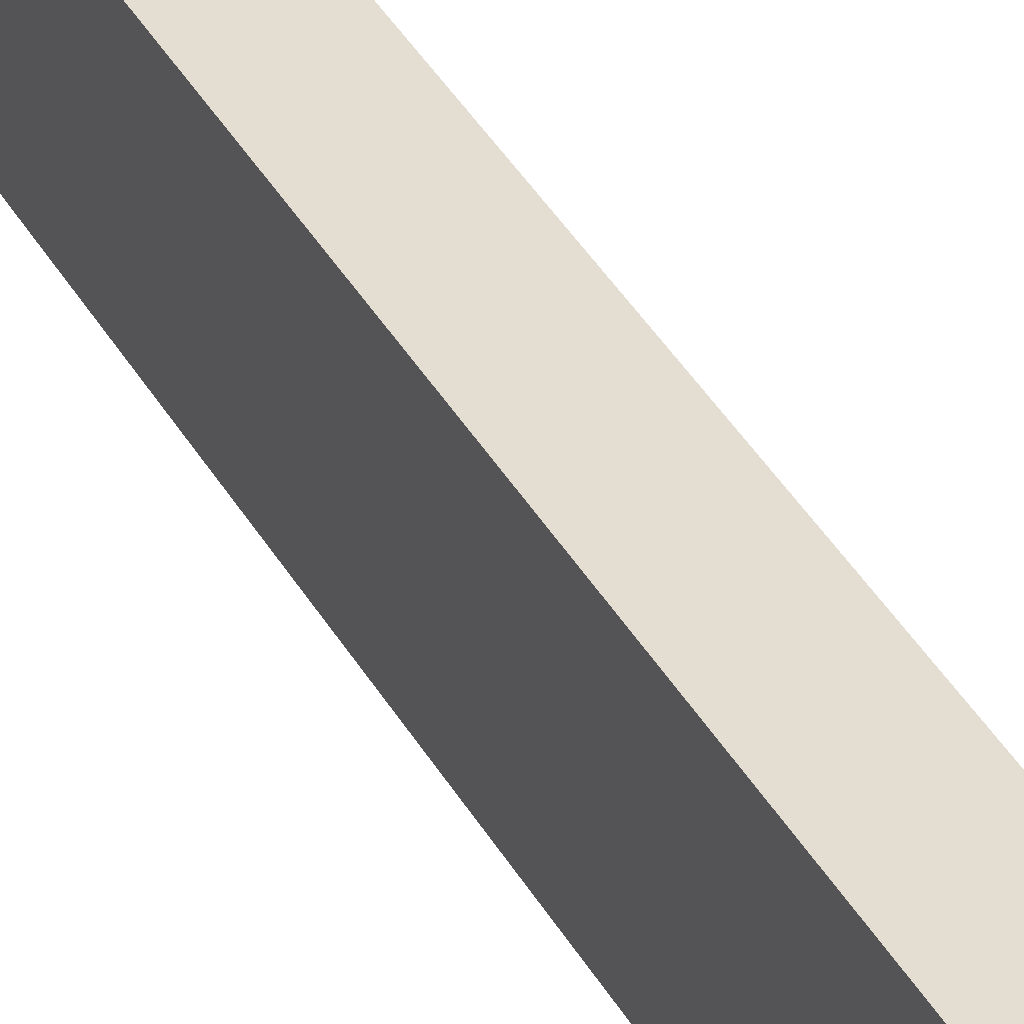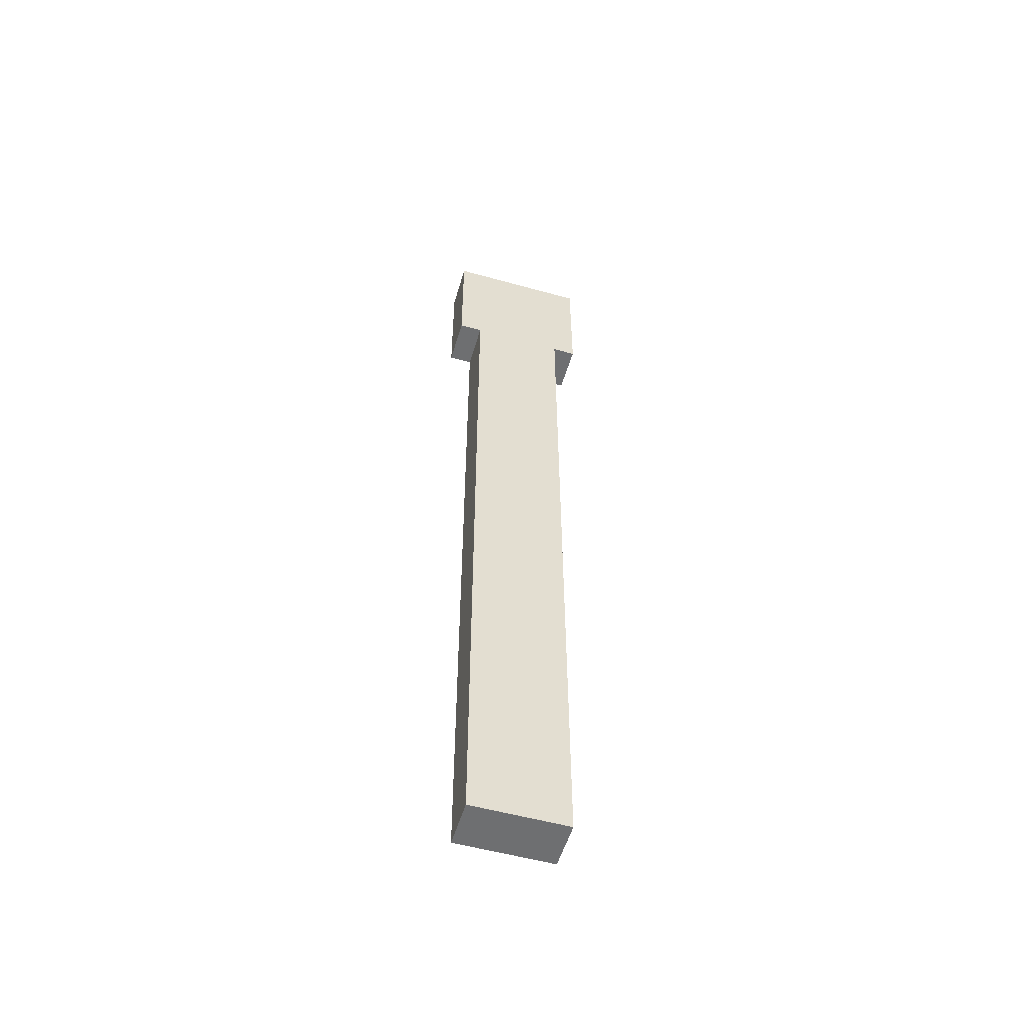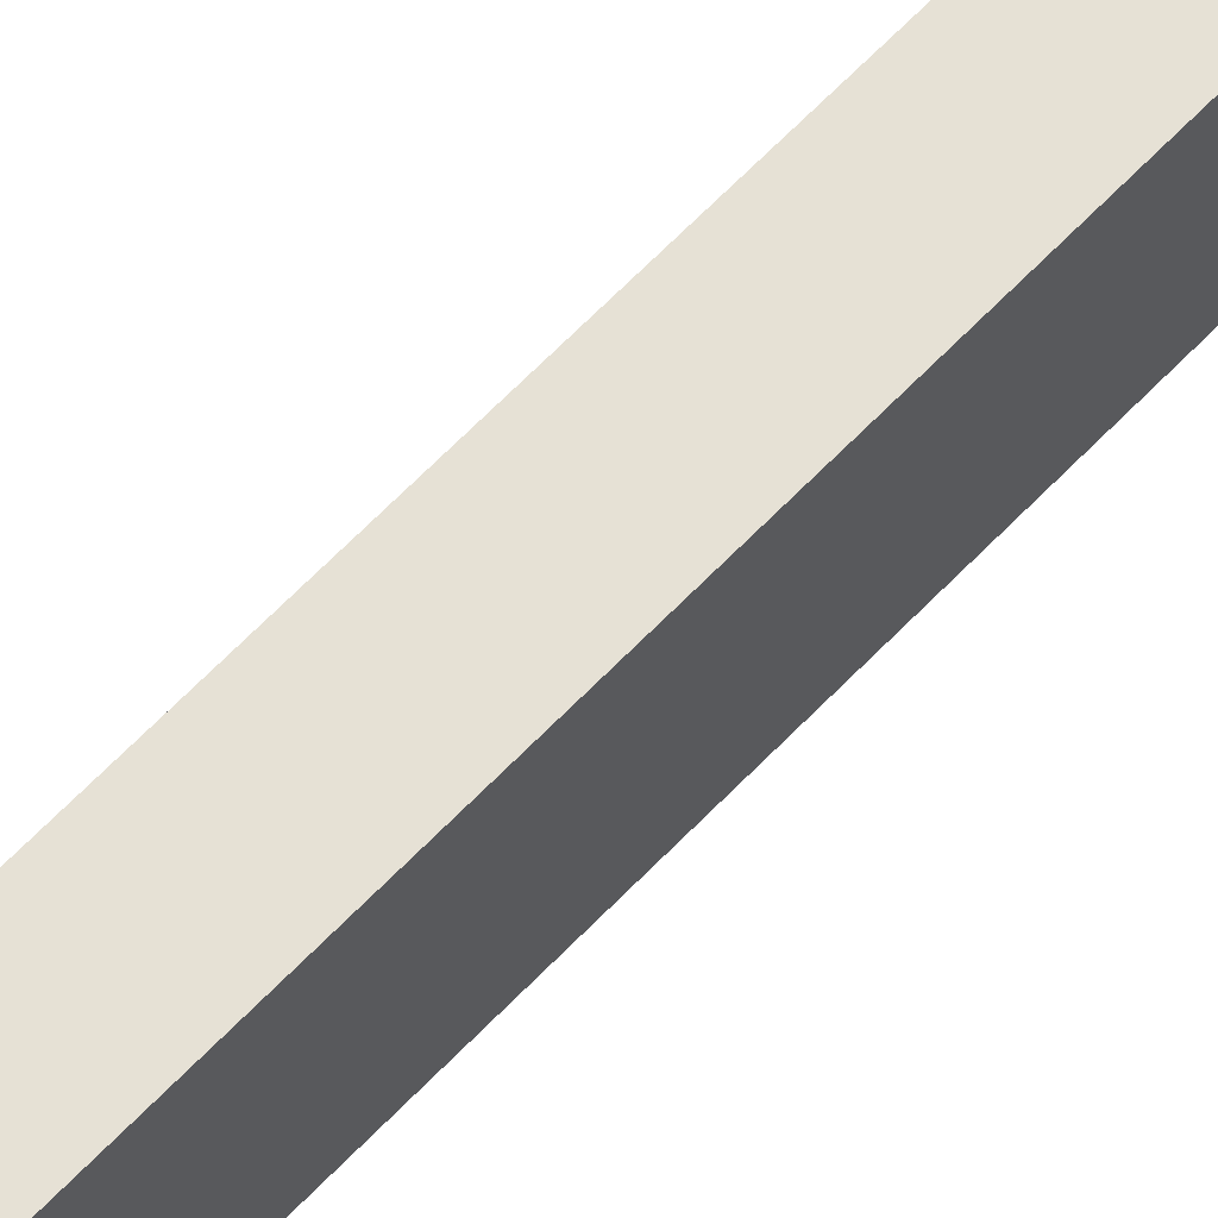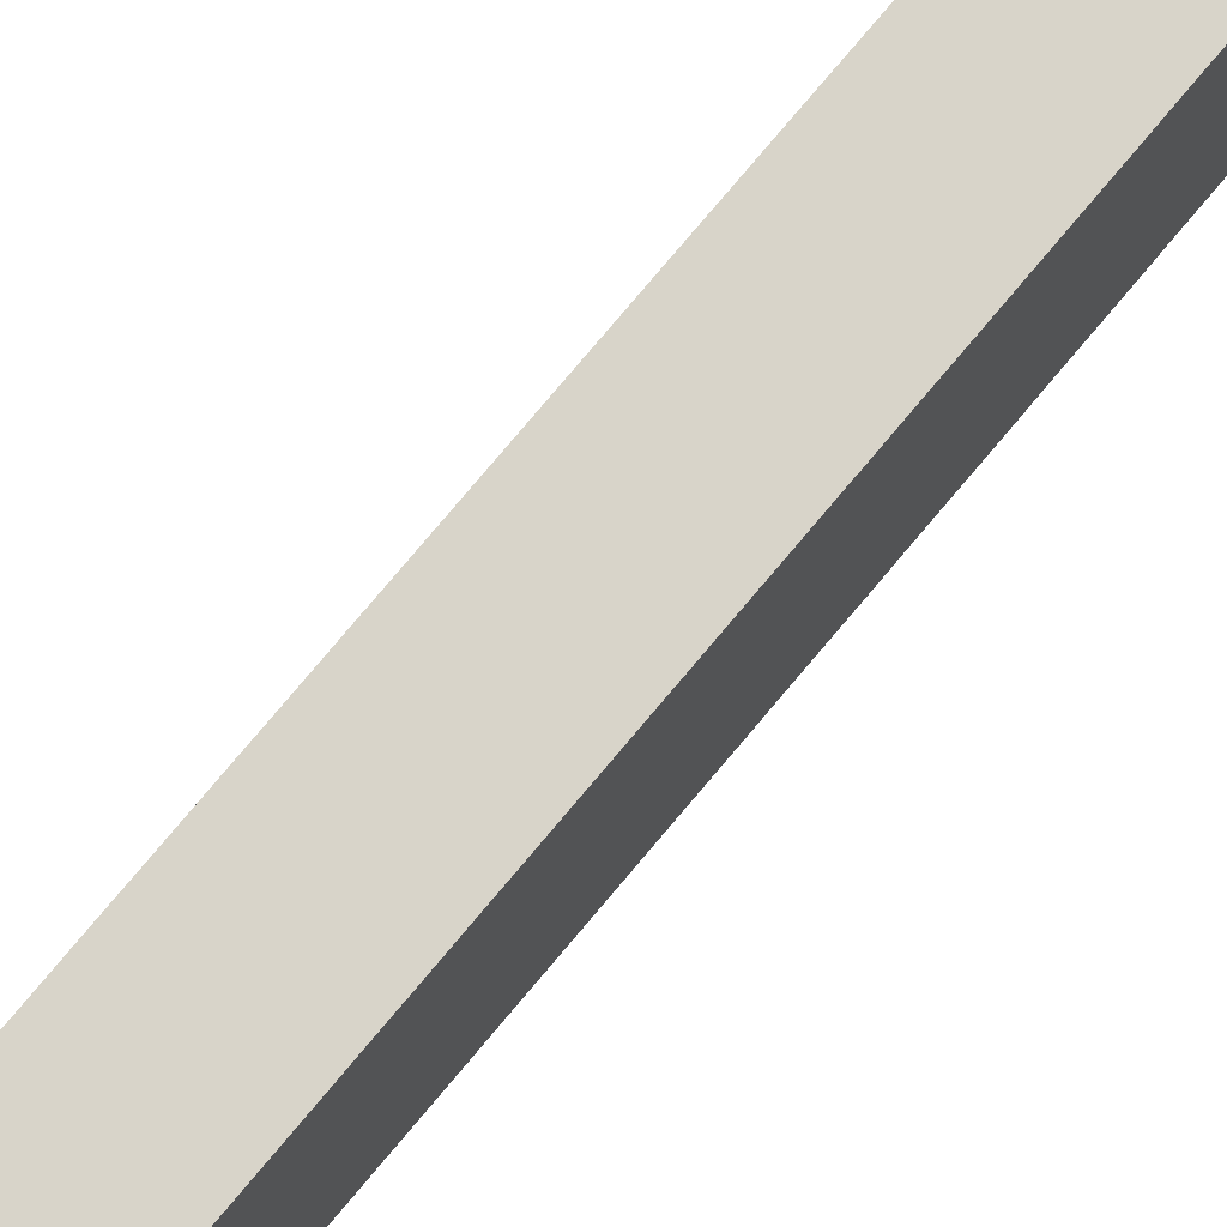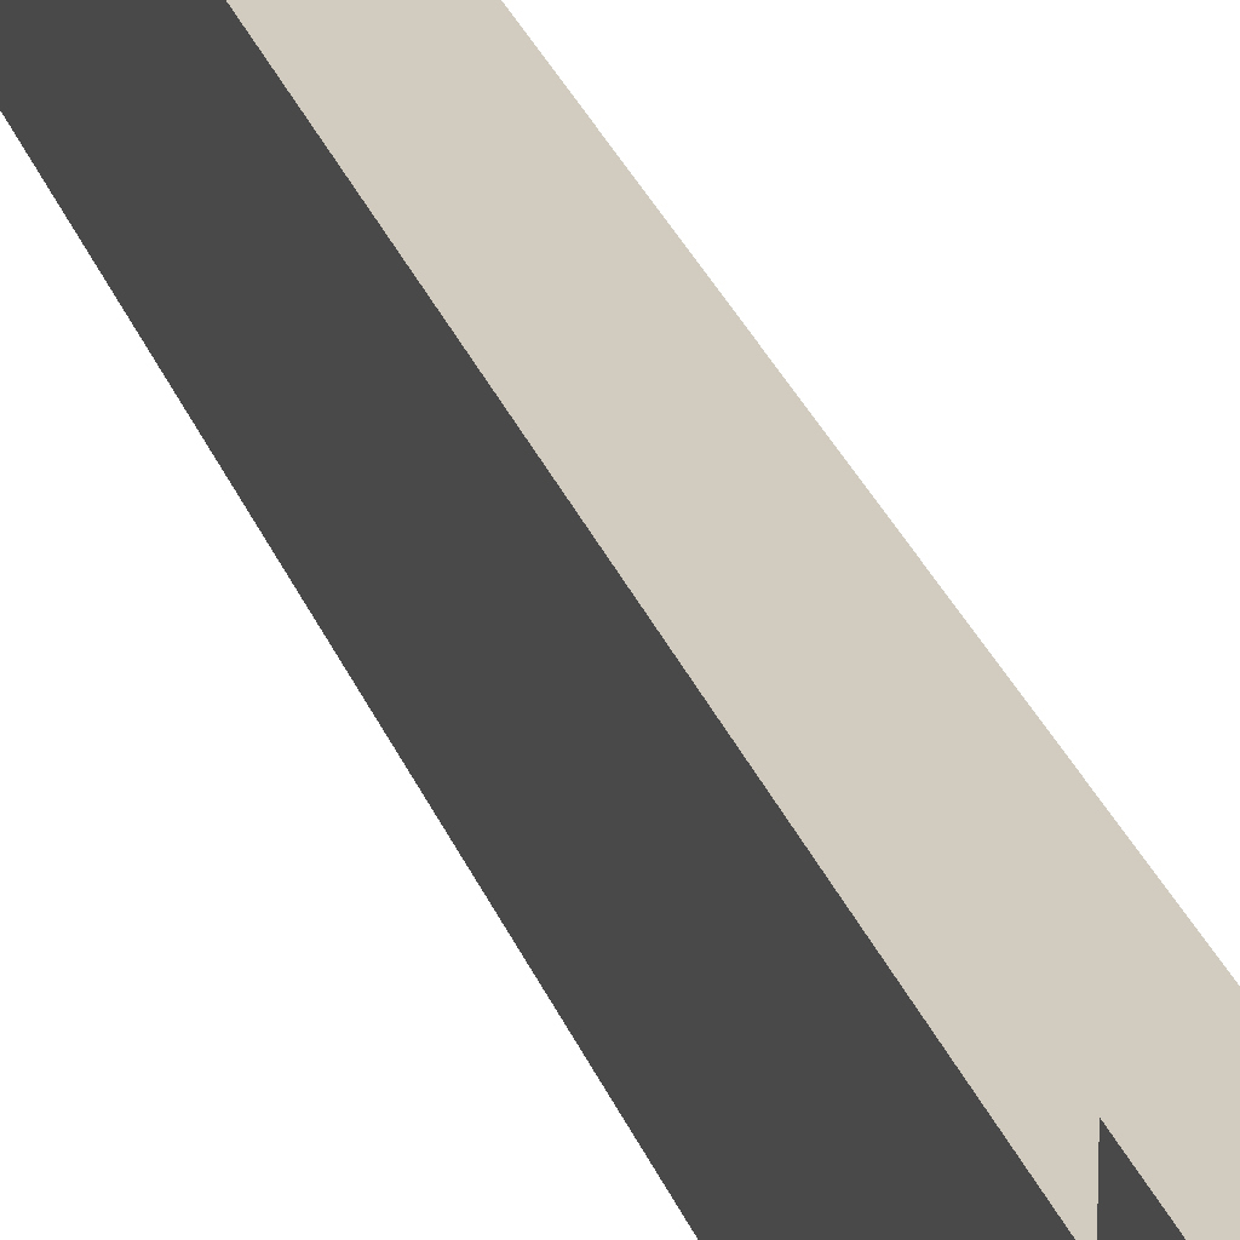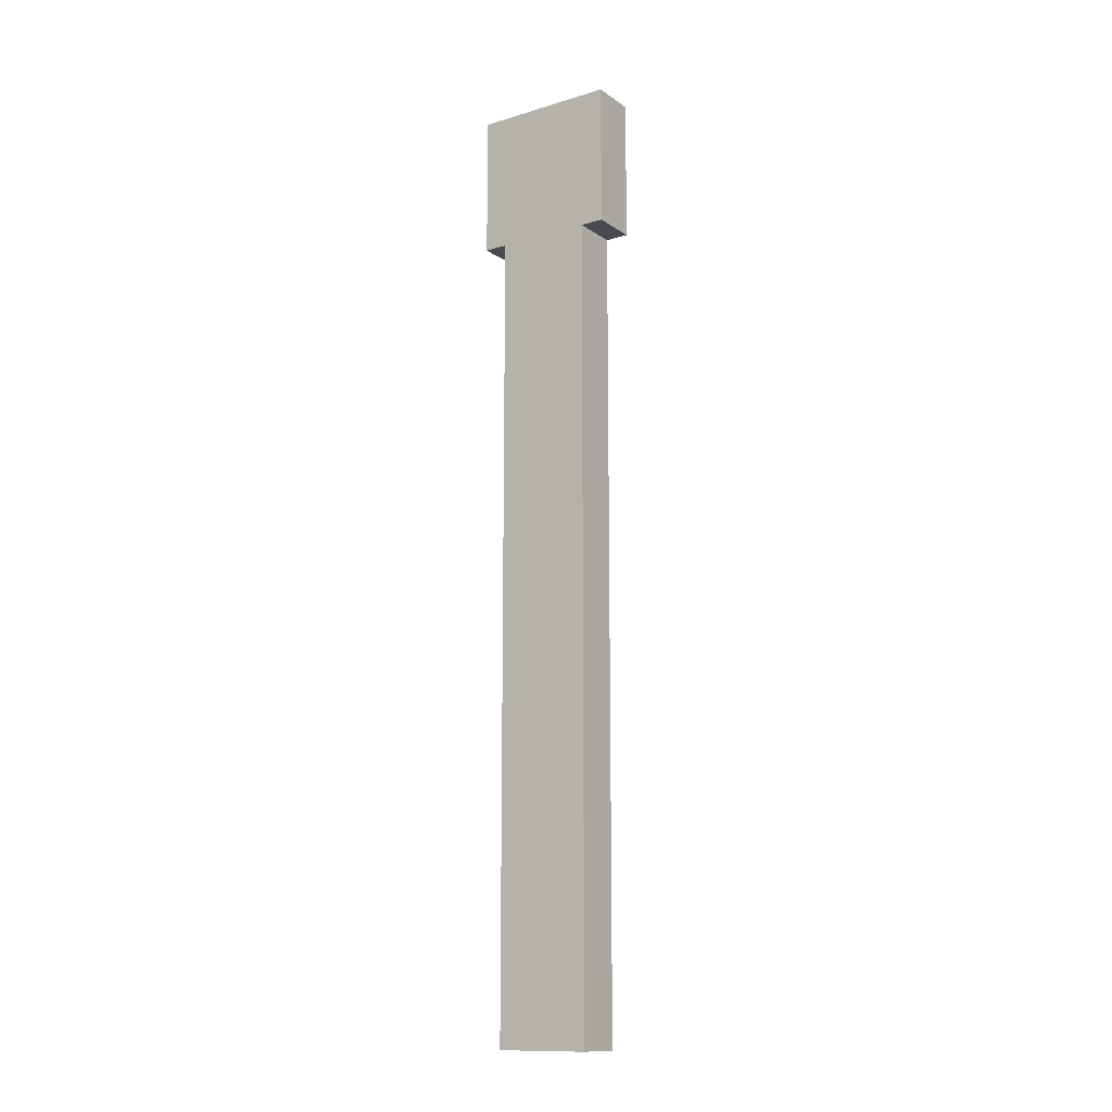
<metadata>
{"format":"obj","ext":"obj","renderer":"f3d","projection":"perspective","resolution":1024,"background":"white","views":[{"elev":36.2,"azim":154.7,"up":"+Y"},{"elev":-54.5,"azim":73.6,"up":"+Z"},{"elev":64.1,"azim":-136.4,"up":"+Y"},{"elev":75.2,"azim":-140.2,"up":"+Y"},{"elev":24.1,"azim":-15.5,"up":"+Y"},{"elev":-13.2,"azim":124.2,"up":"+Z"}]}
</metadata>
<code>
o cube.001
v -1.188 0.125 0.125
v -1.312 0.125 0.125
v -1.188 -0.125 0.125
v -1.312 -0.125 0.125
v -1.312 0.125 2.25
v -1.188 0.125 2.25
v -1.312 -0.125 2.25
v -1.188 -0.125 2.25
v -1.188 0.1875 2.625
v -1.188 0.1875 2.25
v -1.188 -0.1875 2.625
v -1.188 -0.1875 2.25
v -1.312 0.1875 2.25
v -1.312 0.1875 2.625
v -1.312 -0.1875 2.25
v -1.312 -0.1875 2.625
f 4 7 5 2
f 3 4 2 1
f 8 3 1 6
f 7 8 6 5
f 6 1 2 5
f 7 4 3 8
f 12 15 13 10
f 11 12 10 9
f 16 11 9 14
f 15 16 14 13
f 14 9 10 13
f 15 12 11 16

</code>
